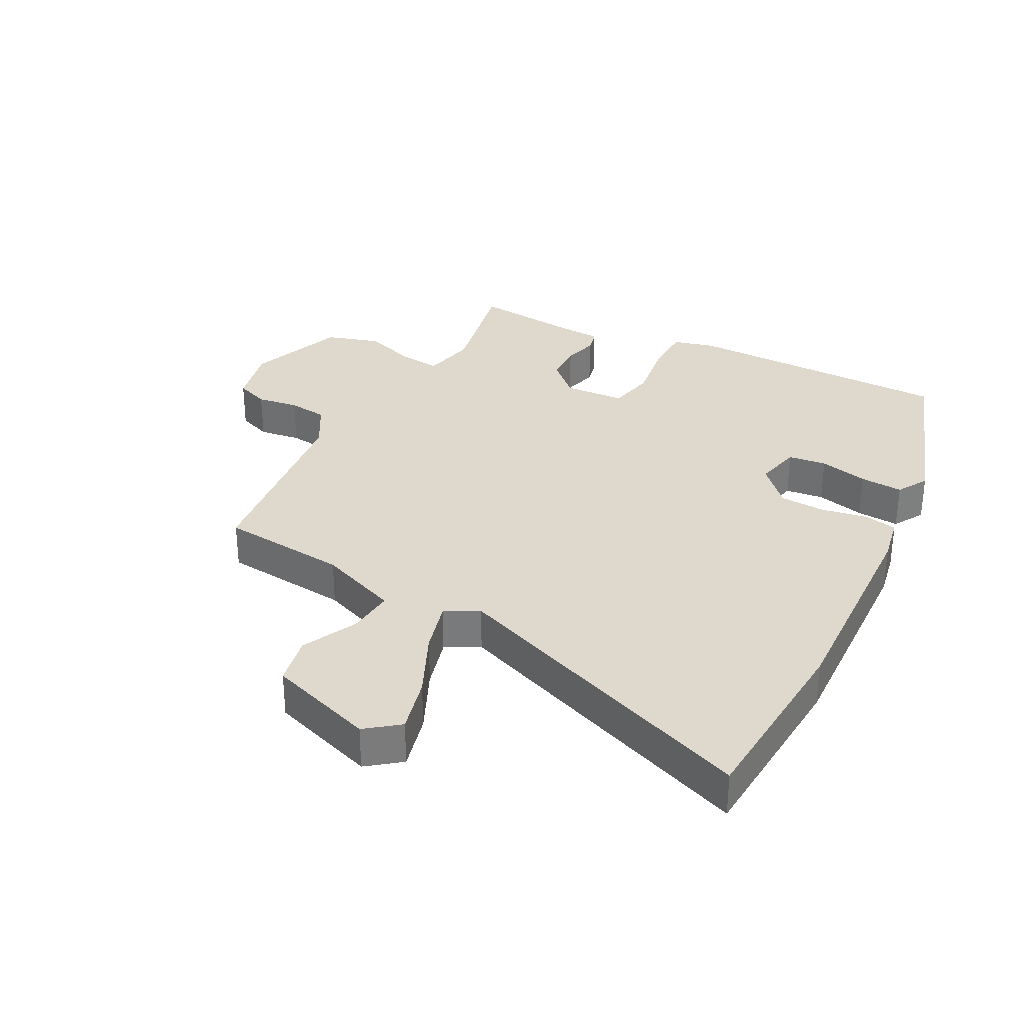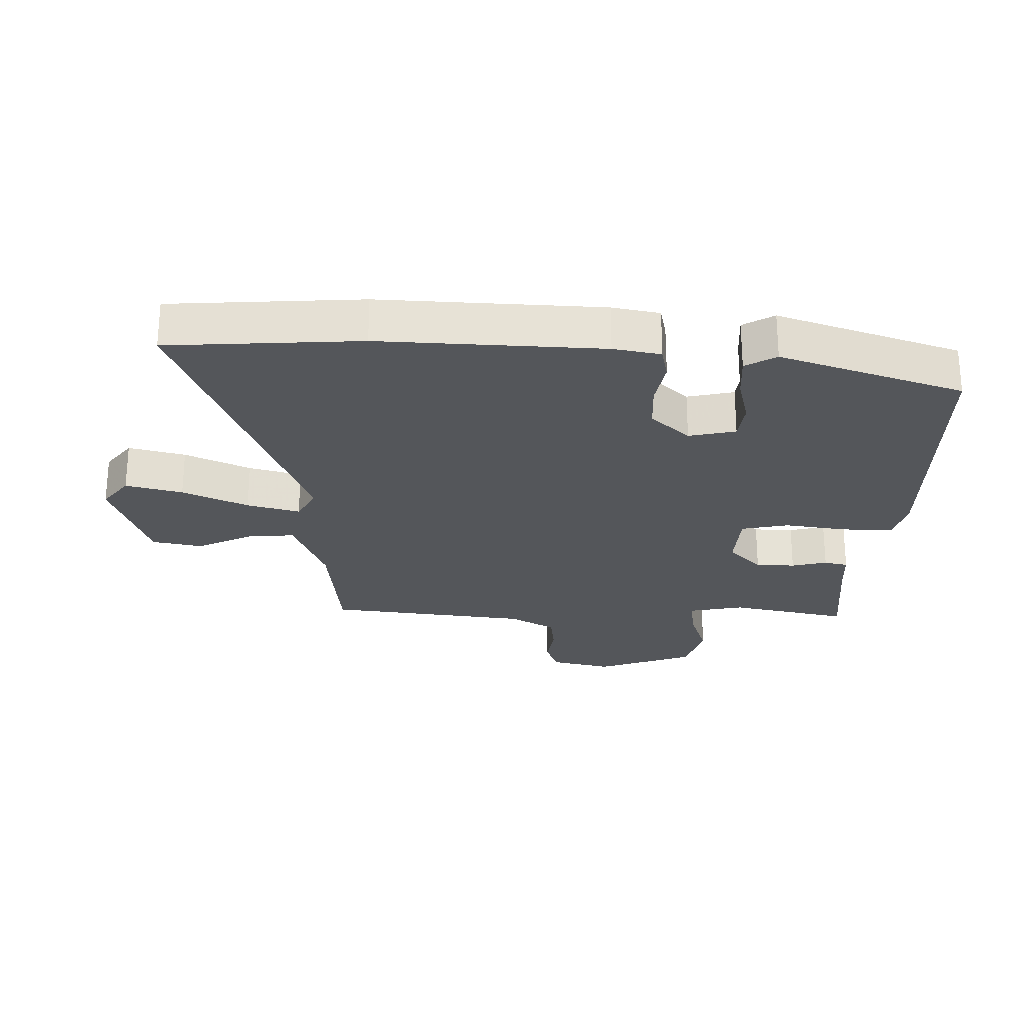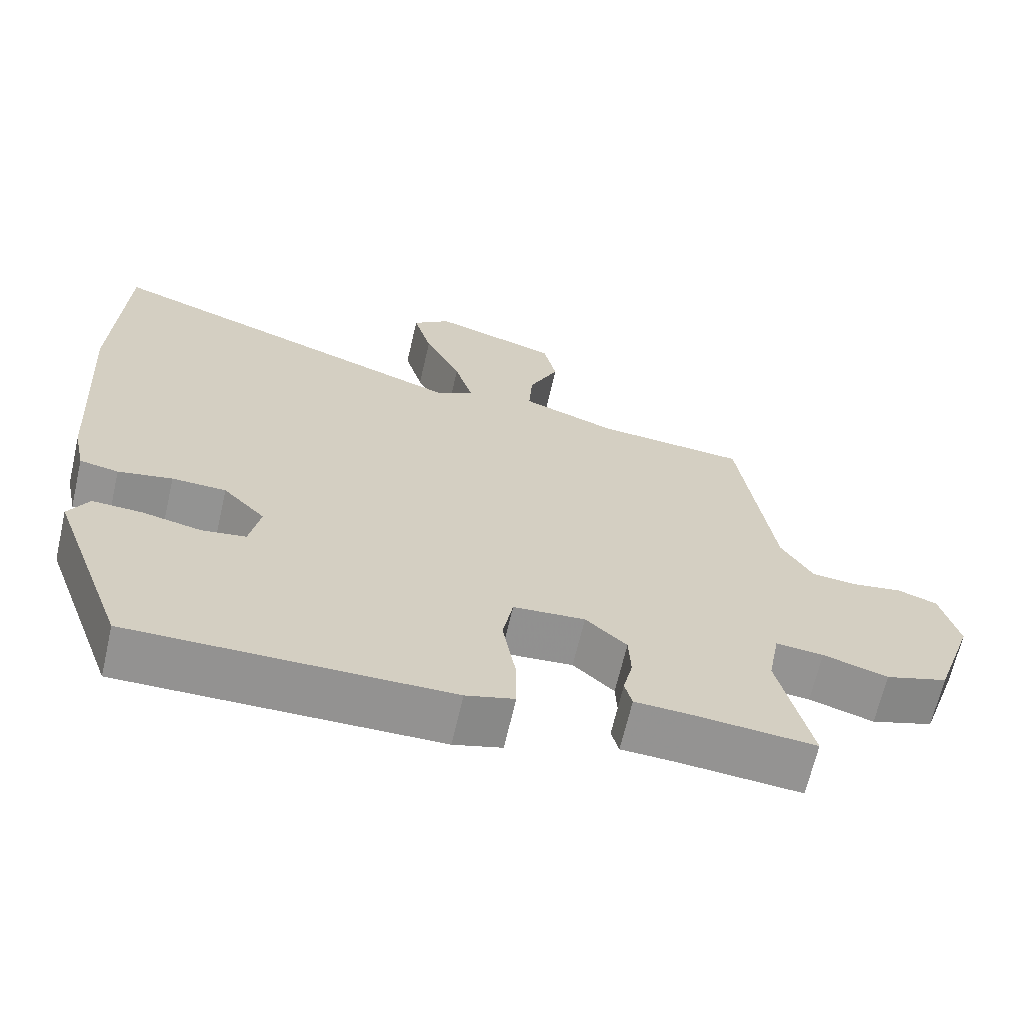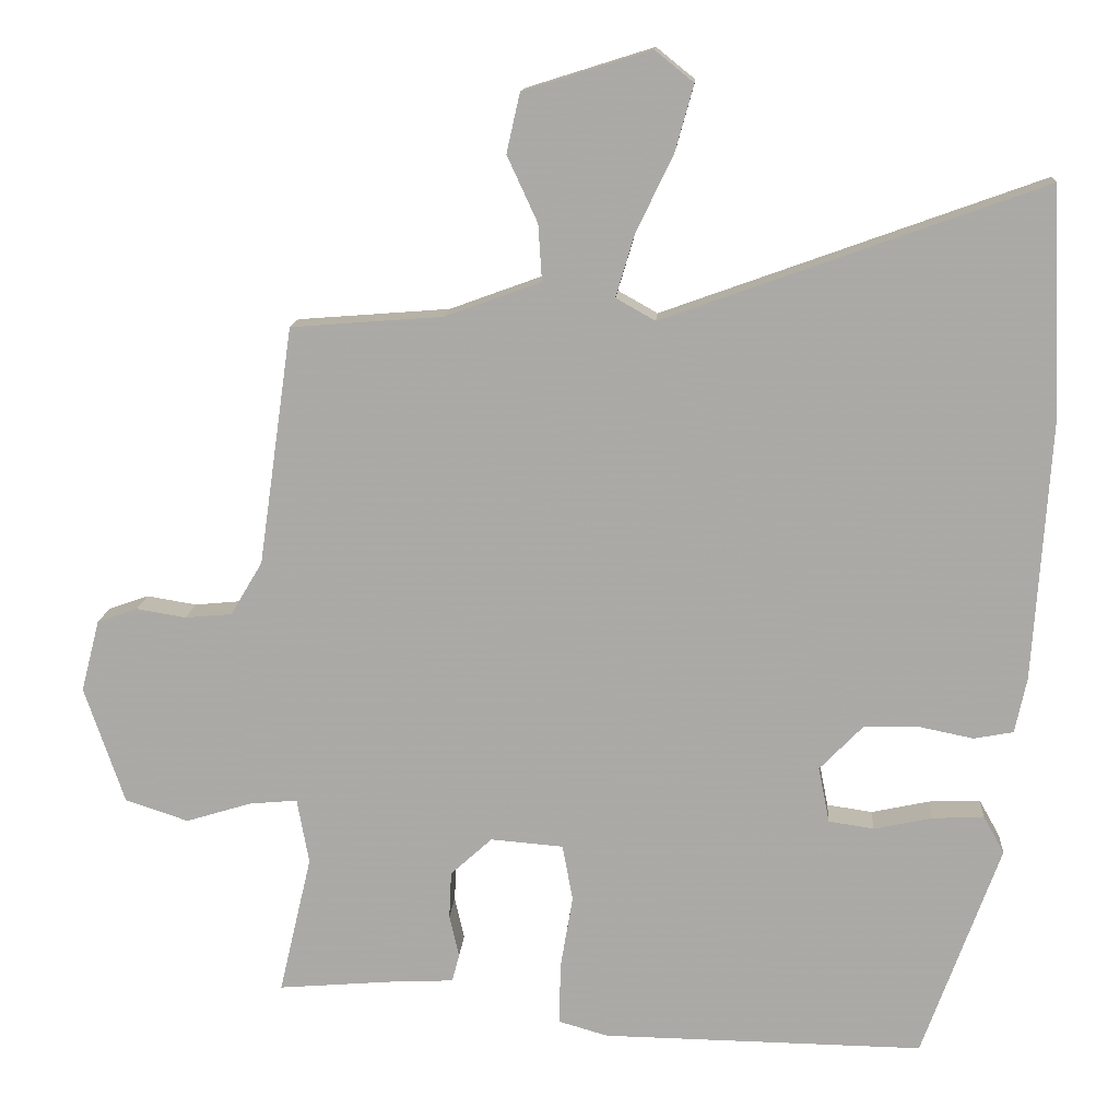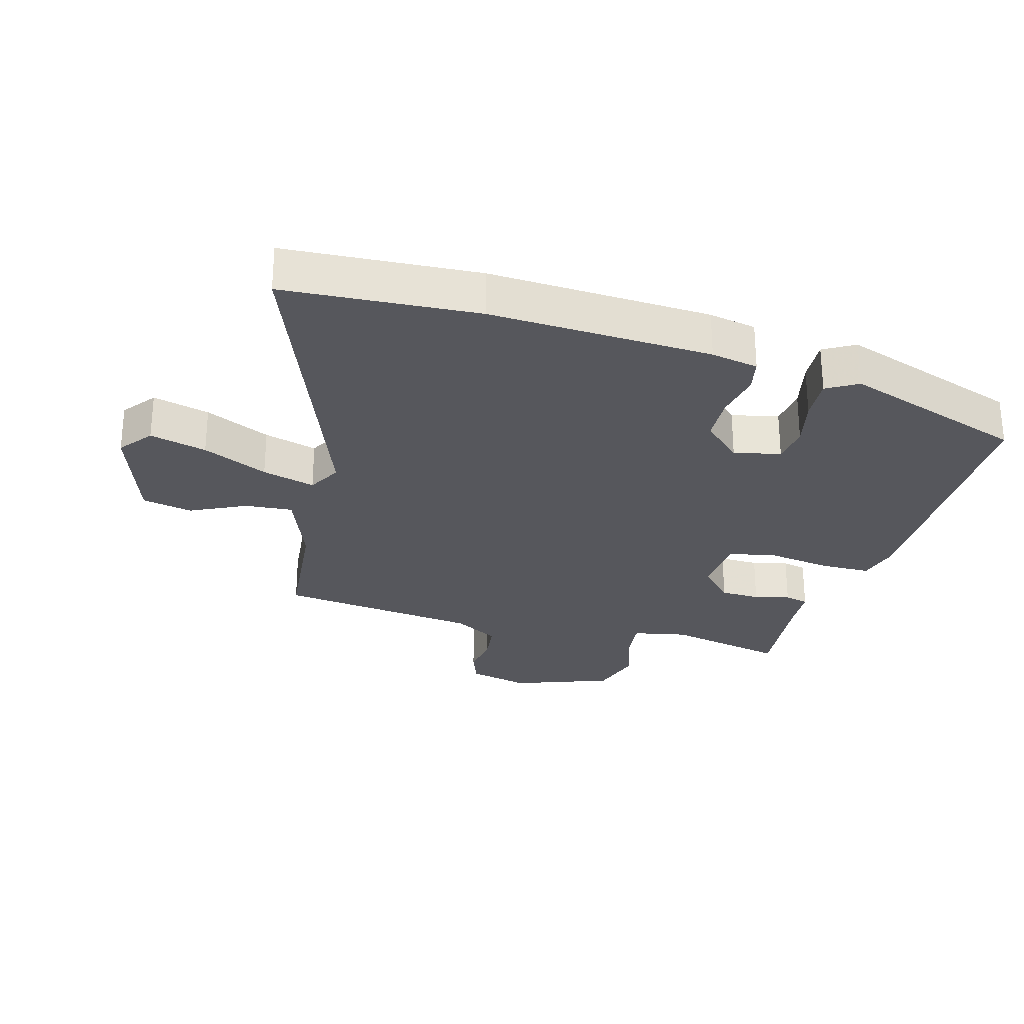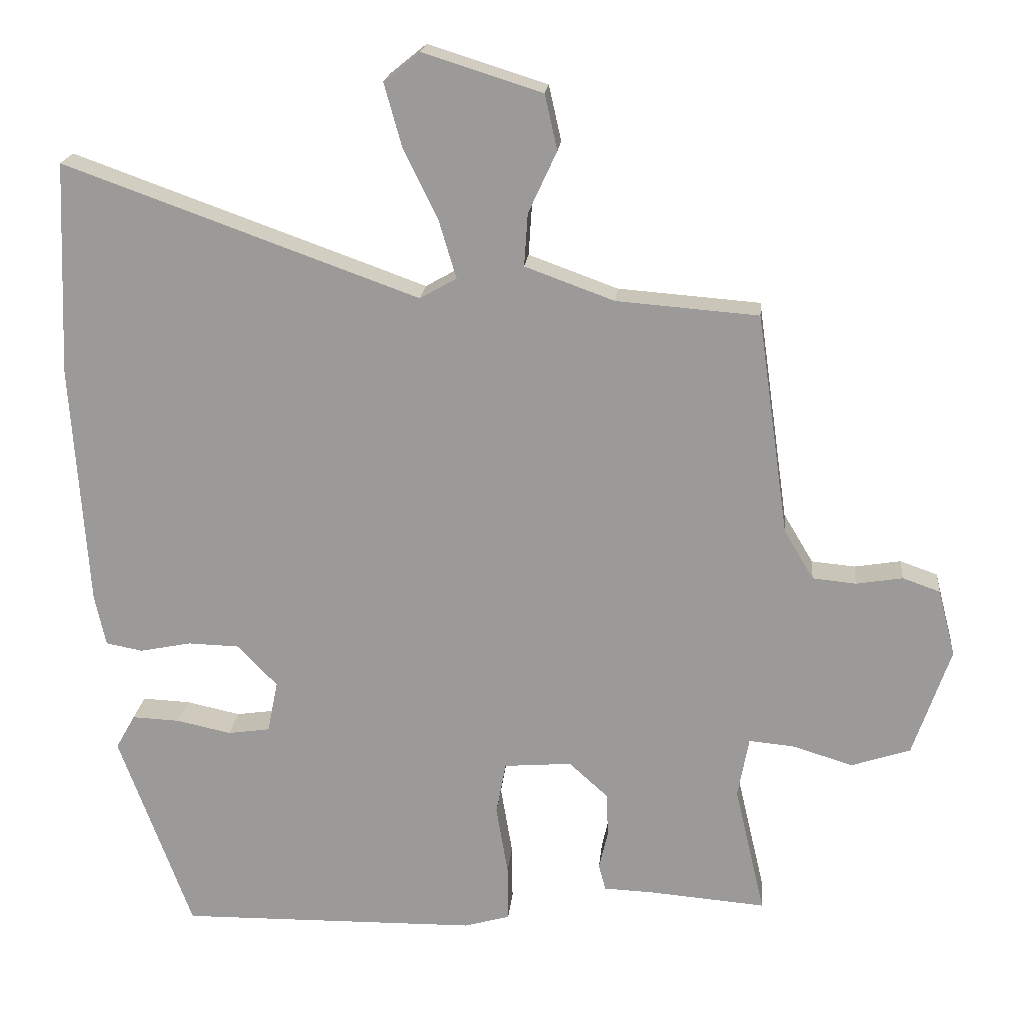
<metadata>
{"format":"obj","ext":"obj","renderer":"f3d","projection":"perspective","resolution":1024,"background":"white","views":[{"elev":32.0,"azim":29.1,"up":"+Y"},{"elev":-25.3,"azim":90.0,"up":"+Y"},{"elev":-66.5,"azim":167.0,"up":"+Z"},{"elev":13.6,"azim":3.9,"up":"+Z"},{"elev":-27.5,"azim":75.5,"up":"+Y"},{"elev":19.7,"azim":-174.5,"up":"+Z"}]}
</metadata>
<code>
v -0.535 0.07 -0.469
v -0.491 0.07 -0.281
v -0.507 0.07 -0.193
v -0.572 0.07 -0.199
v -0.66 0.07 -0.226
v -0.745 0.07 -0.198
v -0.799 0.07 -0.04
v -0.774 0.07 0.057
v -0.72 0.07 0.076
v -0.653 0.07 0.065
v -0.59 0.07 0.071
v -0.547 0.07 0.143
v -0.501 0.07 0.464
v -0.296 0.07 0.48
v -0.167 0.07 0.527
v -0.172 0.07 0.603
v -0.213 0.07 0.692
v -0.195 0.07 0.772
v -0.023 0.07 0.826
v 0.029 0.07 0.784
v 0.004 0.07 0.694
v -0.046 0.07 0.591
v -0.071 0.07 0.507
v -0.018 0.07 0.477
v 0.493 0.07 0.661
v 0.506 0.07 0.354
v 0.483 0.07 0.001
v 0.467 0.07 -0.074
v 0.414 0.07 -0.084
v 0.34 0.07 -0.069
v 0.266 0.07 -0.071
v 0.208 0.07 -0.131
v 0.223 0.07 -0.206
v 0.284 0.07 -0.215
v 0.363 0.07 -0.198
v 0.432 0.07 -0.195
v 0.46 0.07 -0.245
v 0.355 0.07 -0.534
v -0.078 0.07 -0.528
v -0.144 0.07 -0.509
v -0.143 0.07 -0.428
v -0.126 0.07 -0.327
v -0.14 0.07 -0.251
v -0.238 0.07 -0.243
v -0.294 0.07 -0.294
v -0.297 0.07 -0.357
v -0.284 0.07 -0.414
v -0.294 0.07 -0.452
v -0.366 0.07 -0.455
v -0.535 0 -0.469
v -0.491 0 -0.281
v -0.507 0 -0.193
v -0.572 0 -0.199
v -0.66 0 -0.226
v -0.745 0 -0.198
v -0.799 0 -0.04
v -0.774 0 0.057
v -0.72 0 0.076
v -0.653 0 0.065
v -0.59 0 0.071
v -0.547 0 0.143
v -0.501 0 0.464
v -0.296 0 0.48
v -0.167 0 0.527
v -0.172 0 0.603
v -0.213 0 0.692
v -0.195 0 0.772
v -0.023 0 0.826
v 0.029 0 0.784
v 0.004 0 0.694
v -0.046 0 0.591
v -0.071 0 0.507
v -0.018 0 0.477
v 0.493 0 0.661
v 0.506 0 0.354
v 0.483 0 0.001
v 0.467 0 -0.074
v 0.414 0 -0.084
v 0.34 0 -0.069
v 0.266 0 -0.071
v 0.208 0 -0.131
v 0.223 0 -0.206
v 0.284 0 -0.215
v 0.363 0 -0.198
v 0.432 0 -0.195
v 0.46 0 -0.245
v 0.355 0 -0.534
v -0.078 0 -0.528
v -0.144 0 -0.509
v -0.143 0 -0.428
v -0.126 0 -0.327
v -0.14 0 -0.251
v -0.238 0 -0.243
v -0.294 0 -0.294
v -0.297 0 -0.357
v -0.284 0 -0.414
v -0.294 0 -0.452
v -0.366 0 -0.455
f 46 47 48 49
f 45 46 49 1
f 44 45 1 2
f 39 40 41 42
f 39 42 43
f 38 39 43
f 37 38 43
f 34 35 36 37
f 33 34 37 43
f 32 33 43 44
f 27 28 29 30
f 27 30 31
f 24 25 26 27
f 23 24 27 31
f 19 20 21 22
f 19 22 23
f 16 17 18 19
f 15 16 19 23
f 14 15 23 31
f 12 13 14 31
f 7 8 9 10
f 7 10 11
f 4 5 6 7
f 3 4 7 11
f 32 44 2 3
f 12 31 32
f 3 11 12 32
f 98 97 96 95
f 50 98 95 94
f 51 50 94 93
f 91 90 89 88
f 92 91 88
f 92 88 87
f 92 87 86
f 86 85 84 83
f 92 86 83 82
f 93 92 82 81
f 79 78 77 76
f 80 79 76
f 76 75 74 73
f 80 76 73 72
f 71 70 69 68
f 72 71 68
f 68 67 66 65
f 72 68 65 64
f 80 72 64 63
f 80 63 62 61
f 59 58 57 56
f 60 59 56
f 56 55 54 53
f 60 56 53 52
f 52 51 93 81
f 81 80 61
f 81 61 60 52
f 1 50 51 2
f 2 51 52 3
f 3 52 53 4
f 4 53 54 5
f 5 54 55 6
f 6 55 56 7
f 7 56 57 8
f 8 57 58 9
f 9 58 59 10
f 10 59 60 11
f 11 60 61 12
f 12 61 62 13
f 13 62 63 14
f 14 63 64 15
f 15 64 65 16
f 16 65 66 17
f 17 66 67 18
f 18 67 68 19
f 19 68 69 20
f 20 69 70 21
f 21 70 71 22
f 22 71 72 23
f 23 72 73 24
f 24 73 74 25
f 25 74 75 26
f 26 75 76 27
f 27 76 77 28
f 28 77 78 29
f 29 78 79 30
f 30 79 80 31
f 31 80 81 32
f 32 81 82 33
f 33 82 83 34
f 34 83 84 35
f 35 84 85 36
f 36 85 86 37
f 37 86 87 38
f 38 87 88 39
f 39 88 89 40
f 40 89 90 41
f 41 90 91 42
f 42 91 92 43
f 43 92 93 44
f 44 93 94 45
f 45 94 95 46
f 46 95 96 47
f 47 96 97 48
f 48 97 98 49
f 49 98 50 1

</code>
